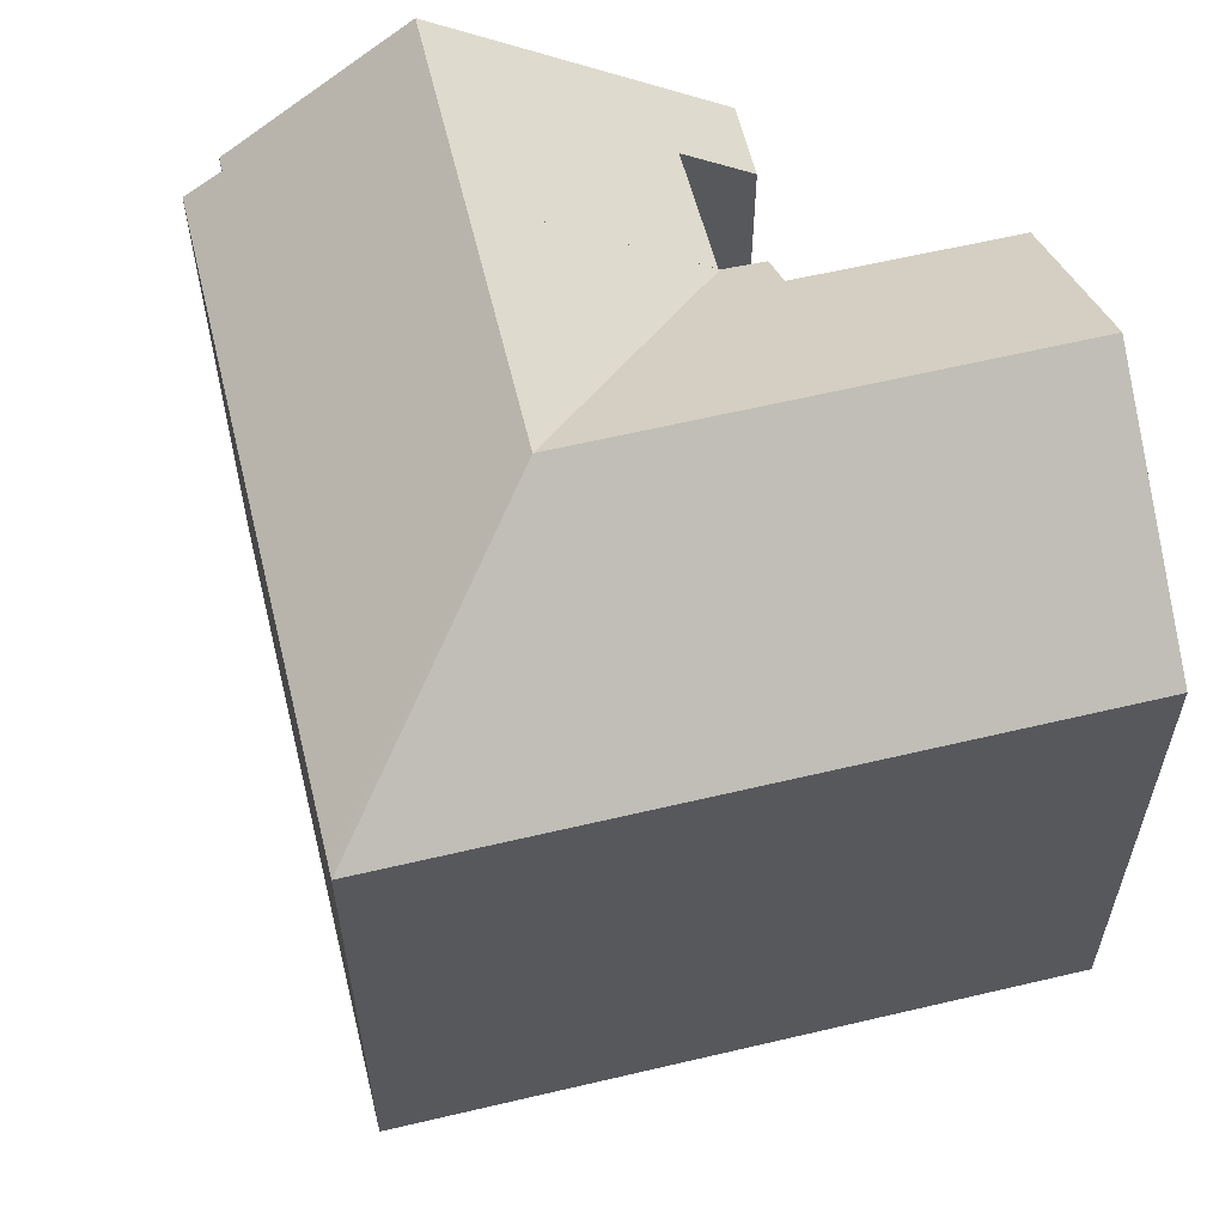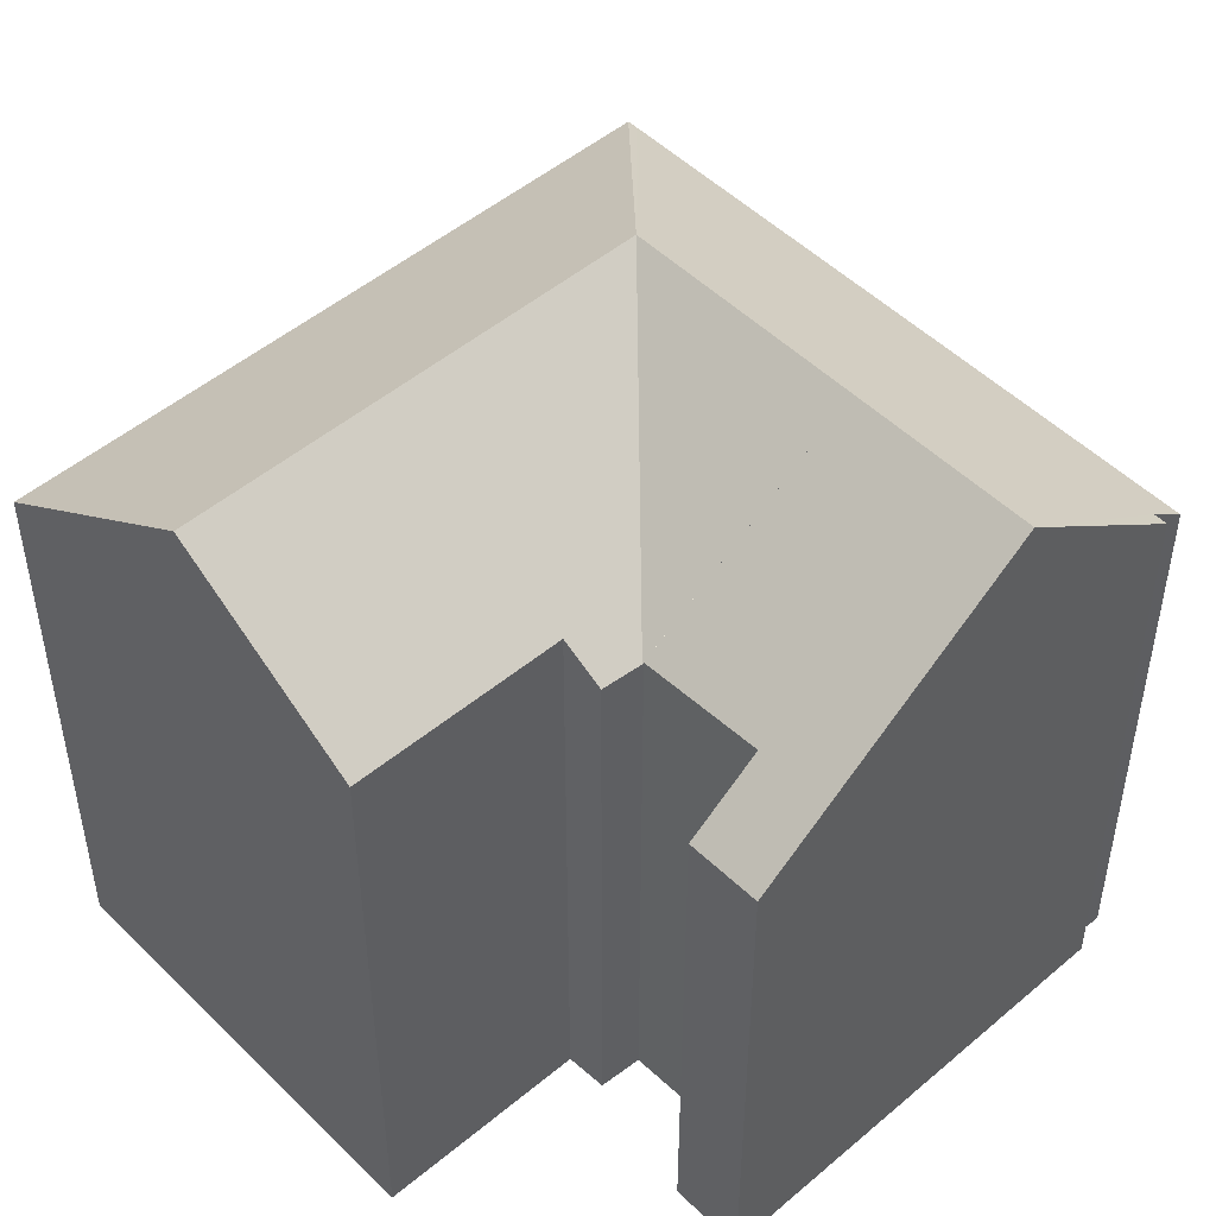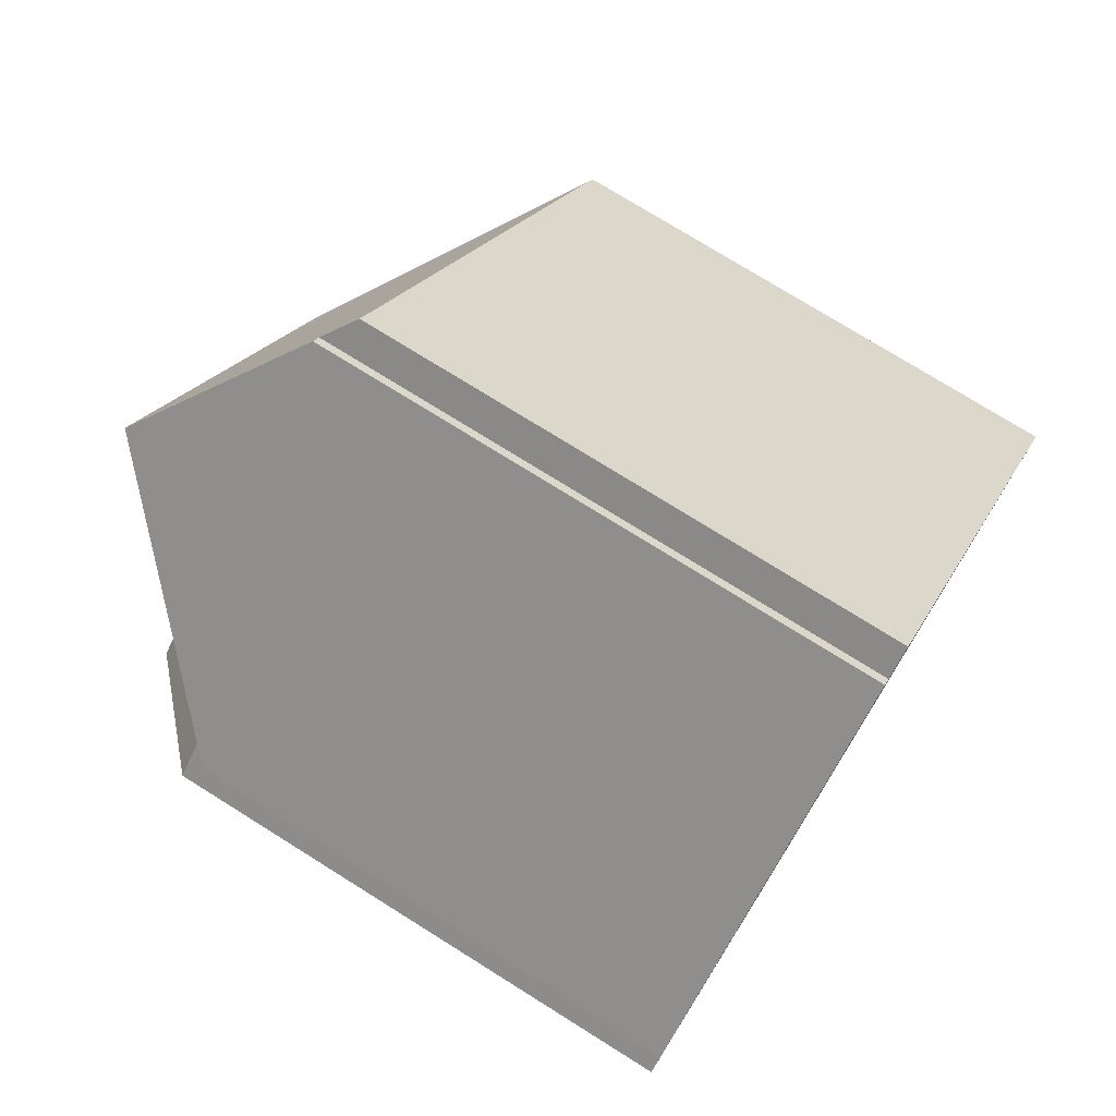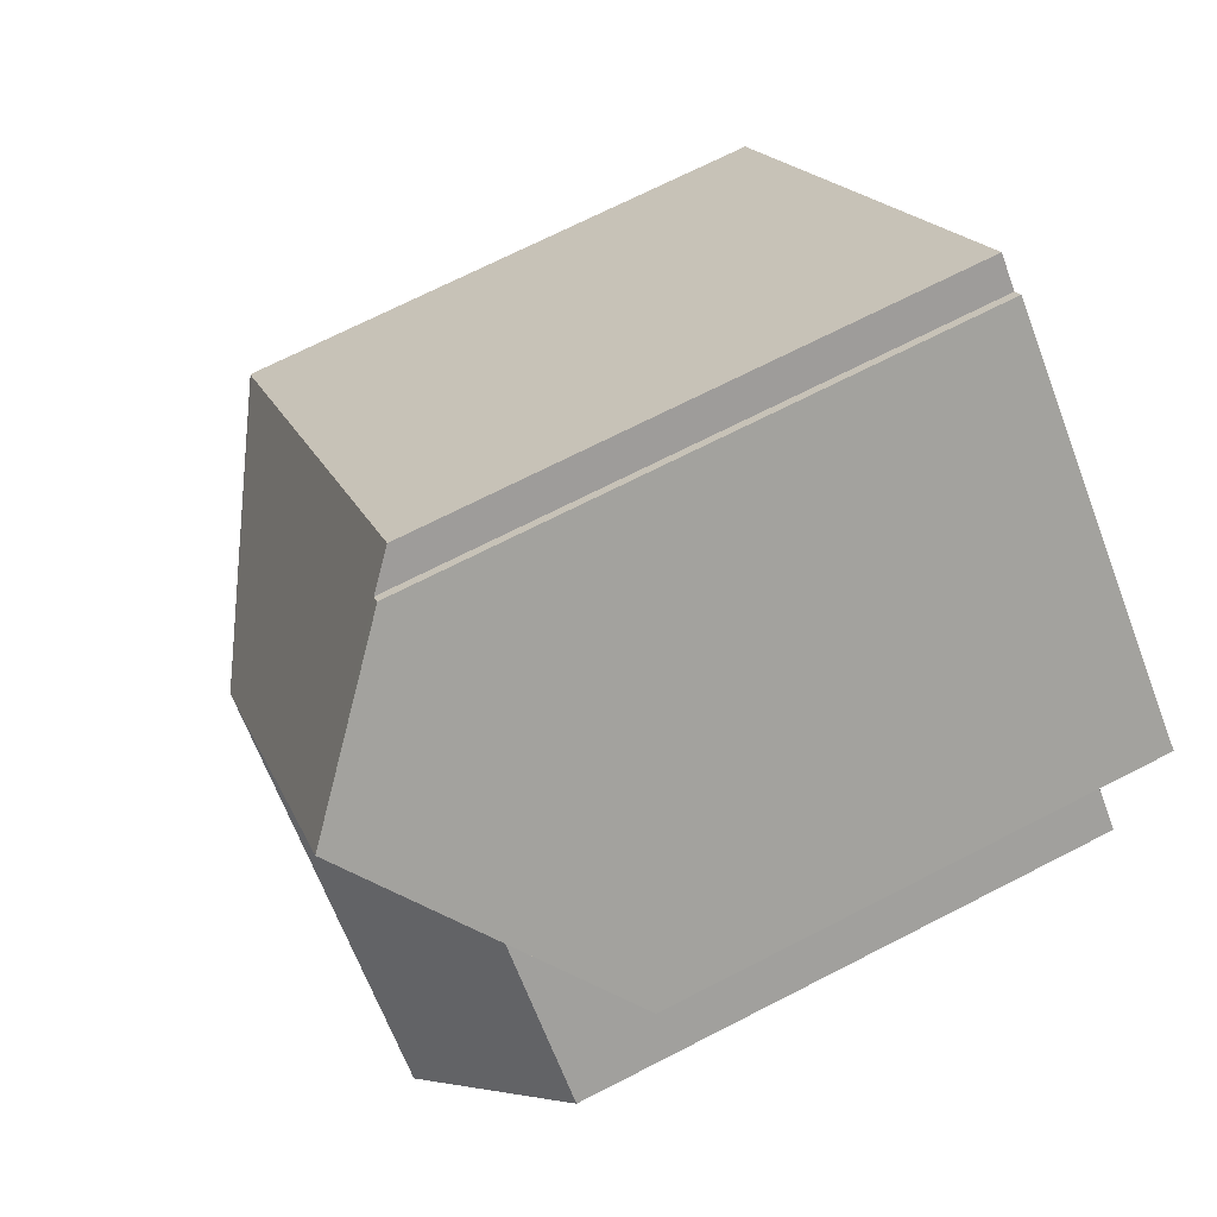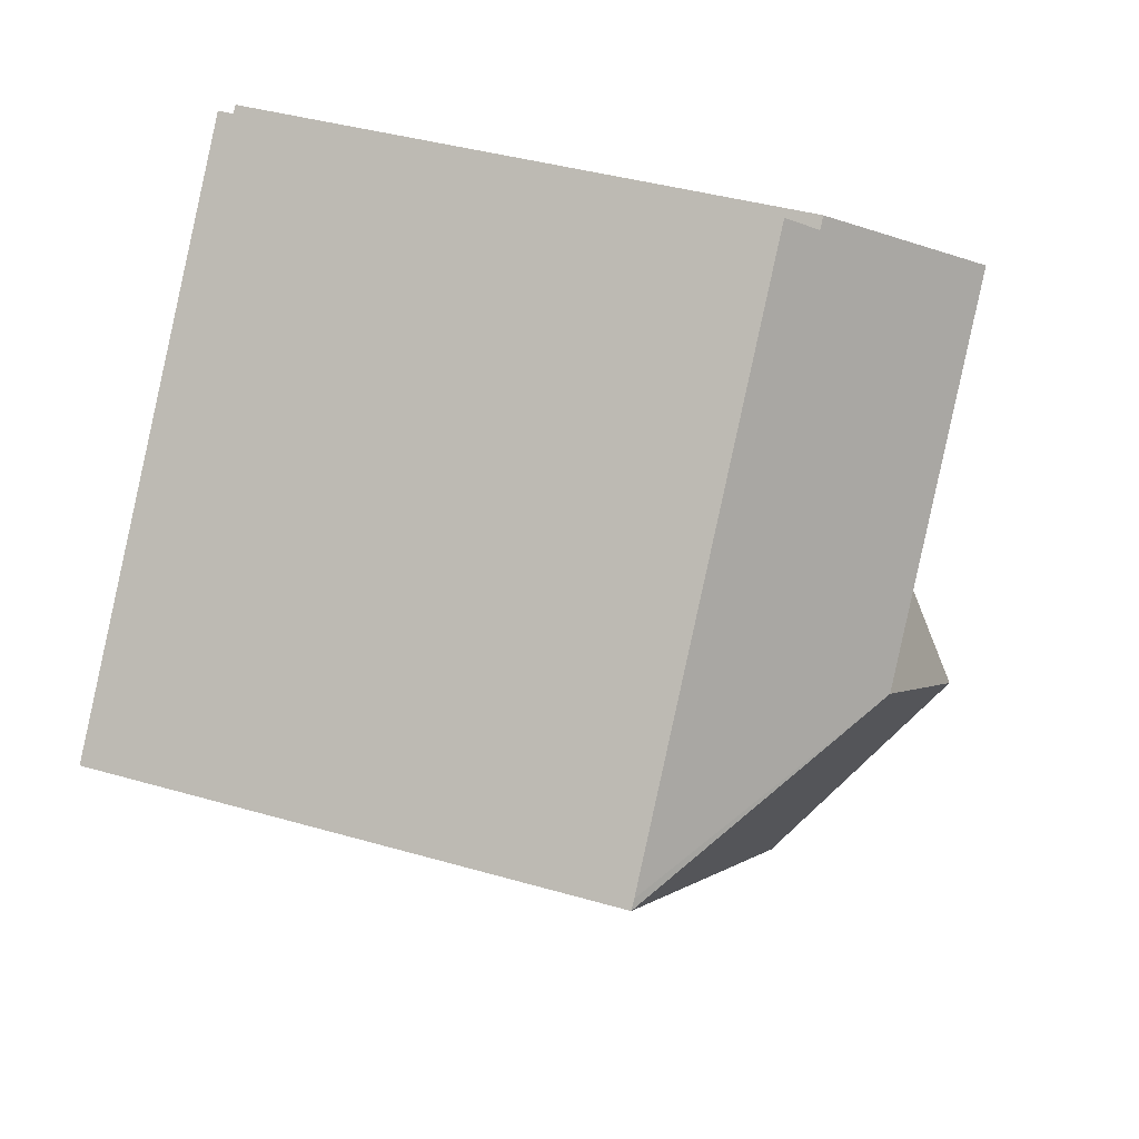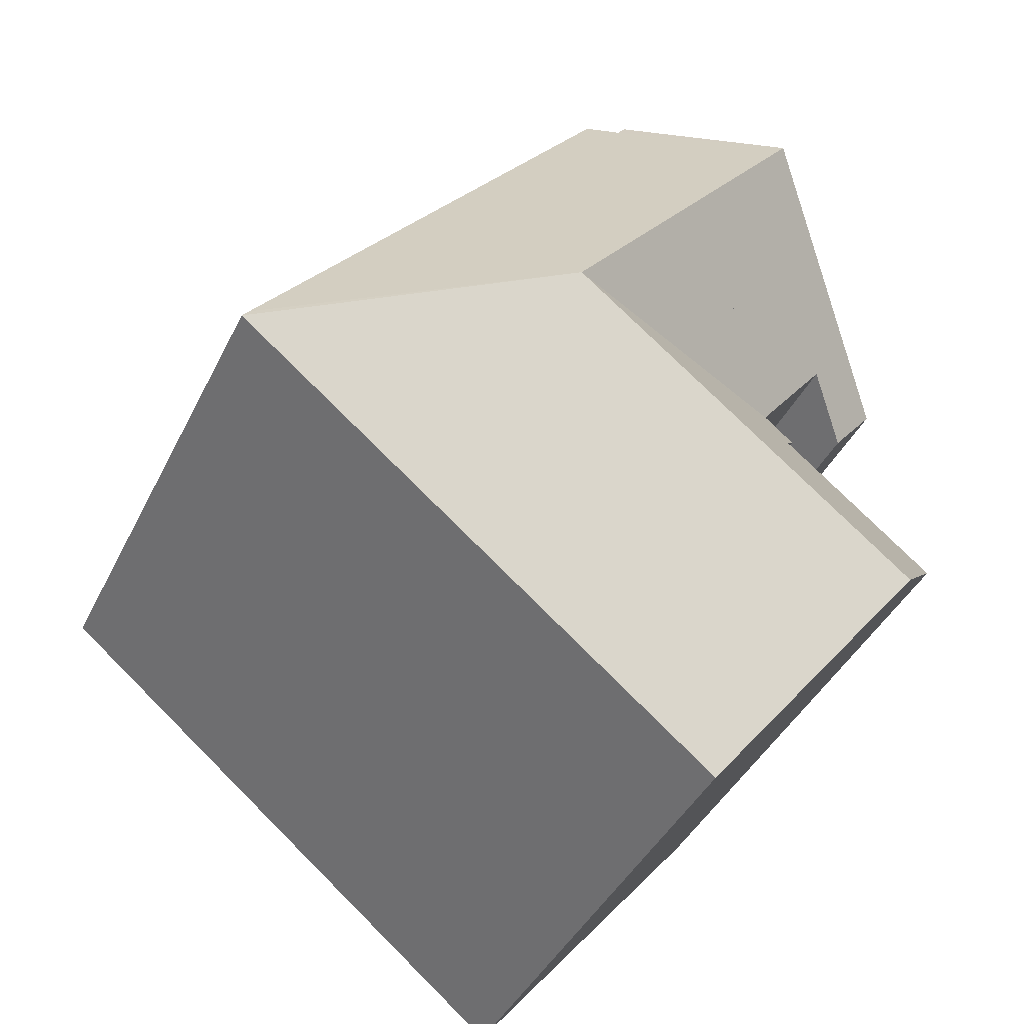
<metadata>
{"format":"obj","ext":"obj","renderer":"f3d","projection":"perspective","resolution":1024,"background":"white","views":[{"elev":61.5,"azim":127.4,"up":"+Y"},{"elev":49.8,"azim":-81.9,"up":"+Y"},{"elev":75.5,"azim":-58.0,"up":"+Z"},{"elev":71.5,"azim":-117.0,"up":"+Z"},{"elev":39.7,"azim":109.8,"up":"+Z"},{"elev":-41.4,"azim":155.6,"up":"+Z"}]}
</metadata>
<code>
v  12.78 19.17 -4.189
v  20.81 14.98 -5.163
v  20.88 14.98 -5.246
v  13.17 14.97 4.282
v  8.796 19.17 0.732
v  12.07 14.97 5.646
v  10.31 14.97 7.821
v  9.571 15.7 7.187
v  5.699 19.17 4.56
v  9.339 15.7 7.473
v  7.152 17.79 5.723
v  21.07 14.97 -5.483
v  12.25 14.97 -12.65
v  8.327 19.17 -7.802
v  3.254 19.17 -11.92
v  8.085 14.97 -16.02
v  7.174 14.97 -16.76
v  0.118 15.81 -8.044
v  4.418 15.79 -4.513
v  3.793 15.07 -3.65
v  4.469 15.03 -3.035
v  4.595 15.03 -2.92
v  0 13.73 8.41e-16
v  2.437 14.9 -0.524
v  1.21 13.72 -1.518
v  1.222 14.9 0.978
v  4.51 15.06 -2.746
v  4.623 15.06 -2.894
v  2.667 15.12 -0.338
v  0 0 0
v  1.21 9.295e-17 -1.518
v  7.174 1.026e-15 -16.76
v  0.118 4.926e-16 -8.044
v  3.254 7.298e-16 -11.92
v  4.418 2.763e-16 -4.513
v  3.793 2.235e-16 -3.65
v  2.667 2.07e-17 -0.338
v  4.623 1.772e-16 -2.894
v  4.51 1.681e-16 -2.746
v  1.222 -5.989e-17 0.978
v  9.339 -4.576e-16 7.473
v  7.152 -3.504e-16 5.723
v  5.699 -2.792e-16 4.56
v  9.571 -4.401e-16 7.187
v  10.31 -4.789e-16 7.821
v  4.469 1.858e-16 -3.035
v  4.595 1.788e-16 -2.92
v  12.07 -3.457e-16 5.646
v  13.17 -2.622e-16 4.282
v  20.88 3.212e-16 -5.246
v  21.07 3.357e-16 -5.483
v  20.81 3.161e-16 -5.163
v  12.25 7.743e-16 -12.65
v  8.085 9.811e-16 -16.02
v  2.437 3.209e-17 -0.524
g defaultobject
f 1 2 3
f 2 1 4
f 4 1 5
f 4 5 6
f 6 5 7
f 7 5 8
f 8 5 9
f 8 9 10
f 10 9 11
f 1 3 12
f 13 1 12
f 1 13 14
f 14 13 15
f 15 13 16
f 15 16 17
f 18 14 15
f 14 18 19
f 14 19 1
f 1 19 20
f 1 20 21
f 1 21 22
f 5 1 22
f 23 24 25
f 24 23 9
f 9 23 26
f 27 5 28
f 5 27 29
f 5 29 9
f 9 29 24
f 25 30 23
f 30 25 31
f 17 18 15
f 18 17 32
f 18 32 33
f 33 32 34
f 35 20 19
f 20 35 36
f 27 37 29
f 37 27 28
f 37 28 38
f 37 38 39
f 26 11 9
f 11 26 23
f 11 23 30
f 11 30 10
f 10 30 40
f 10 40 41
f 41 40 42
f 42 40 43
f 44 7 8
f 7 44 45
f 33 19 18
f 19 33 35
f 36 21 20
f 21 36 22
f 22 38 28
f 38 22 46
f 46 22 36
f 38 46 47
f 41 8 10
f 8 41 44
f 45 6 7
f 6 45 4
f 4 45 2
f 2 45 48
f 2 48 49
f 2 49 3
f 3 49 12
f 12 49 50
f 12 50 51
f 50 49 52
f 51 13 12
f 13 51 16
f 16 51 53
f 16 53 17
f 17 53 32
f 32 53 54
f 37 24 29
f 24 37 25
f 25 37 31
f 31 37 55
f 49 44 52
f 44 49 48
f 44 48 45
f 54 34 32
f 34 54 33
f 33 54 53
f 33 53 35
f 35 53 51
f 35 51 36
f 36 51 46
f 46 51 47
f 47 51 38
f 38 51 39
f 39 51 37
f 37 51 43
f 43 51 42
f 42 51 44
f 42 44 41
f 44 51 50
f 44 50 52
f 55 30 31
f 30 55 40
f 40 55 37
f 40 37 43

</code>
